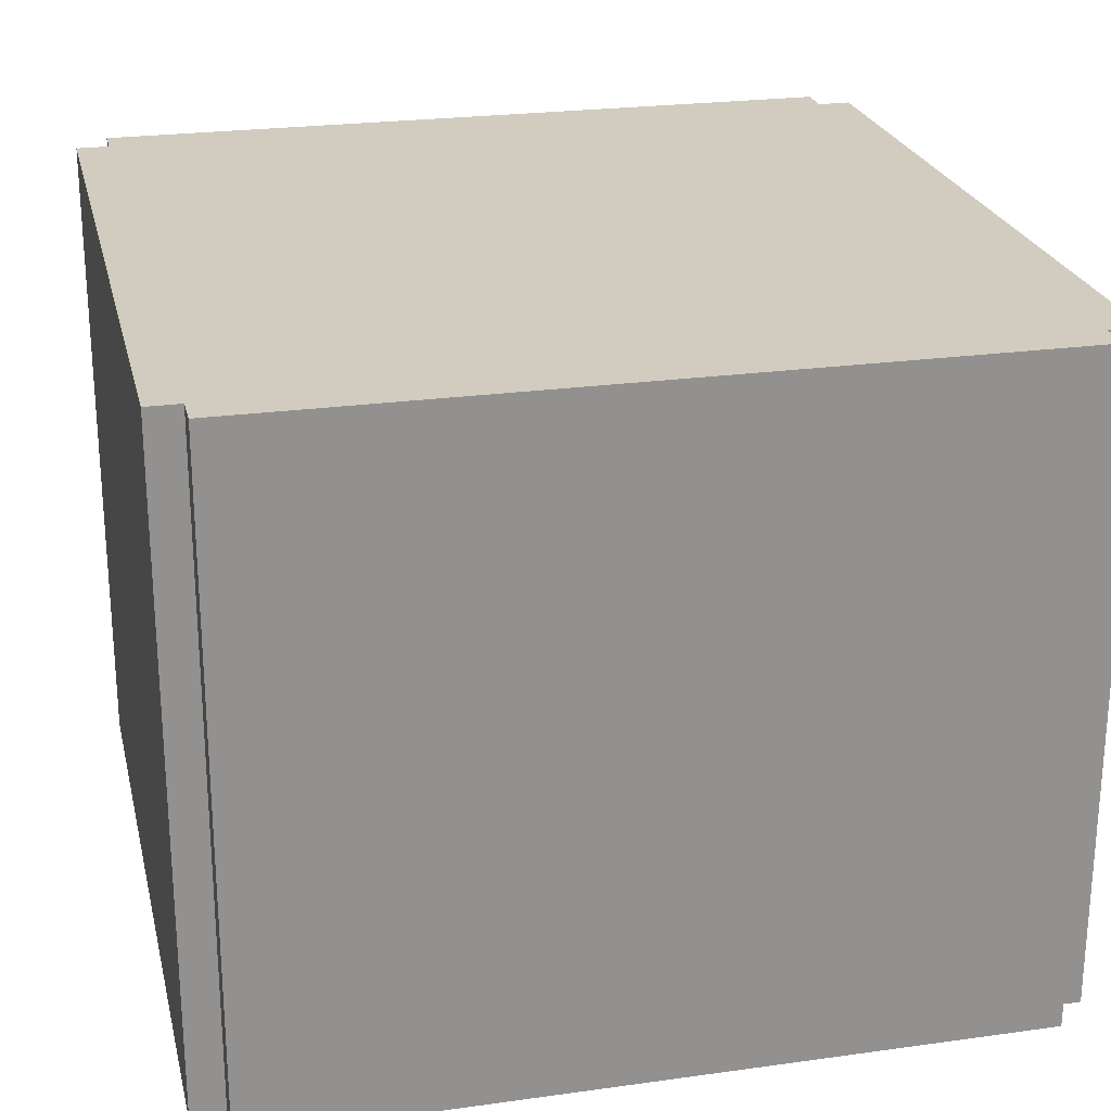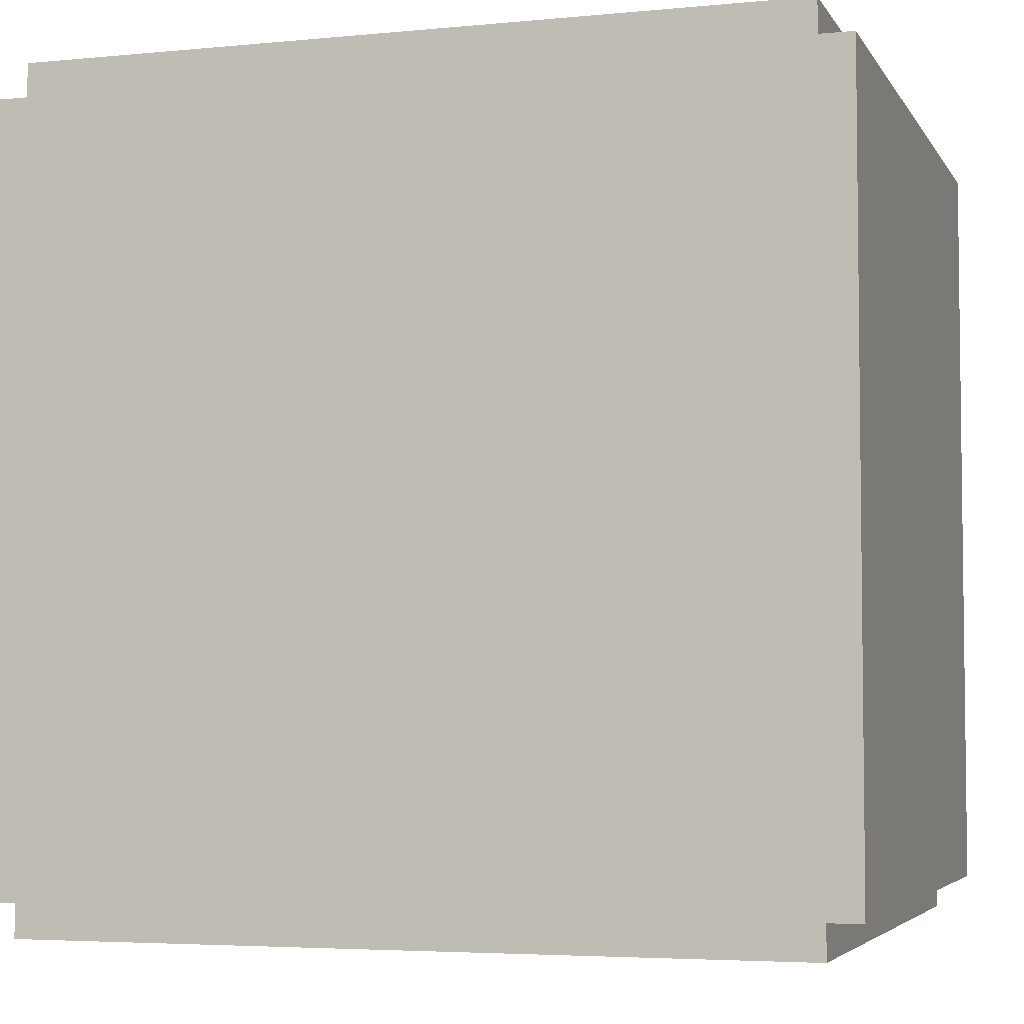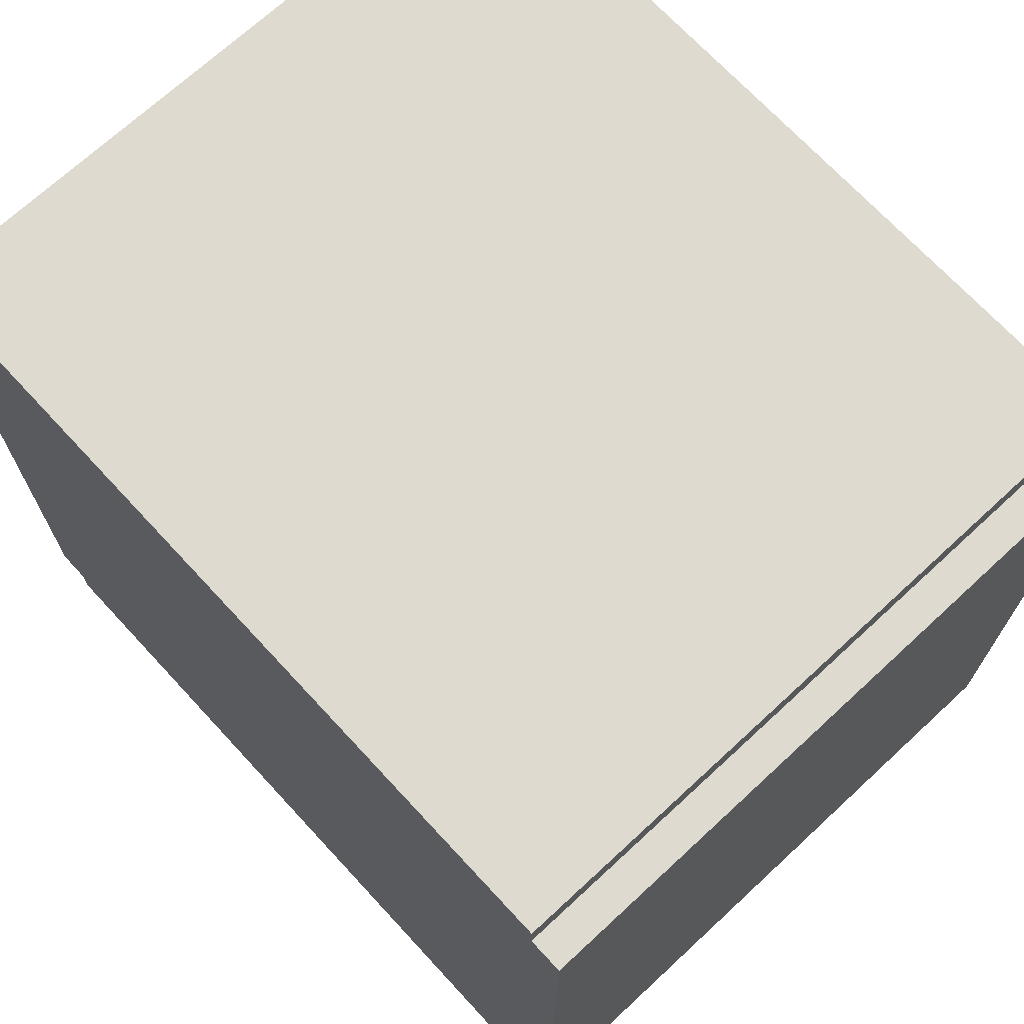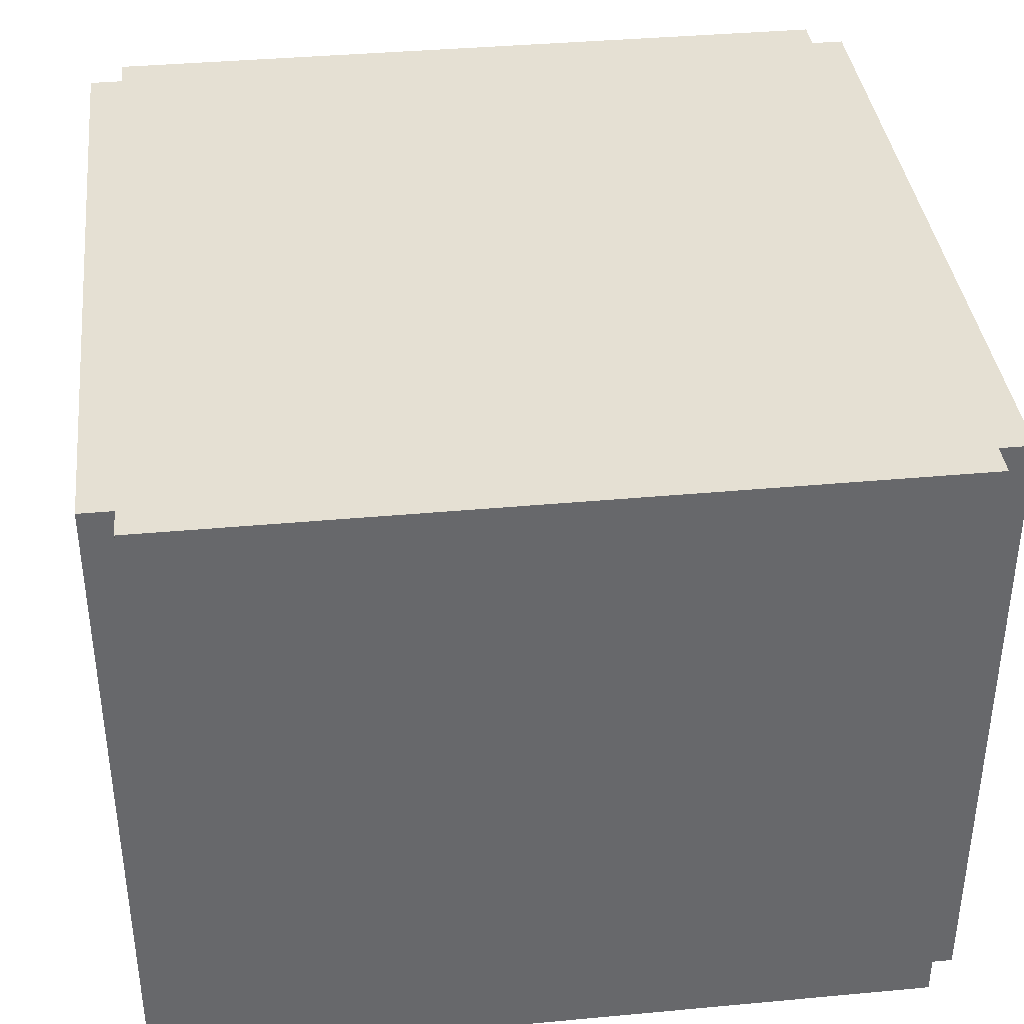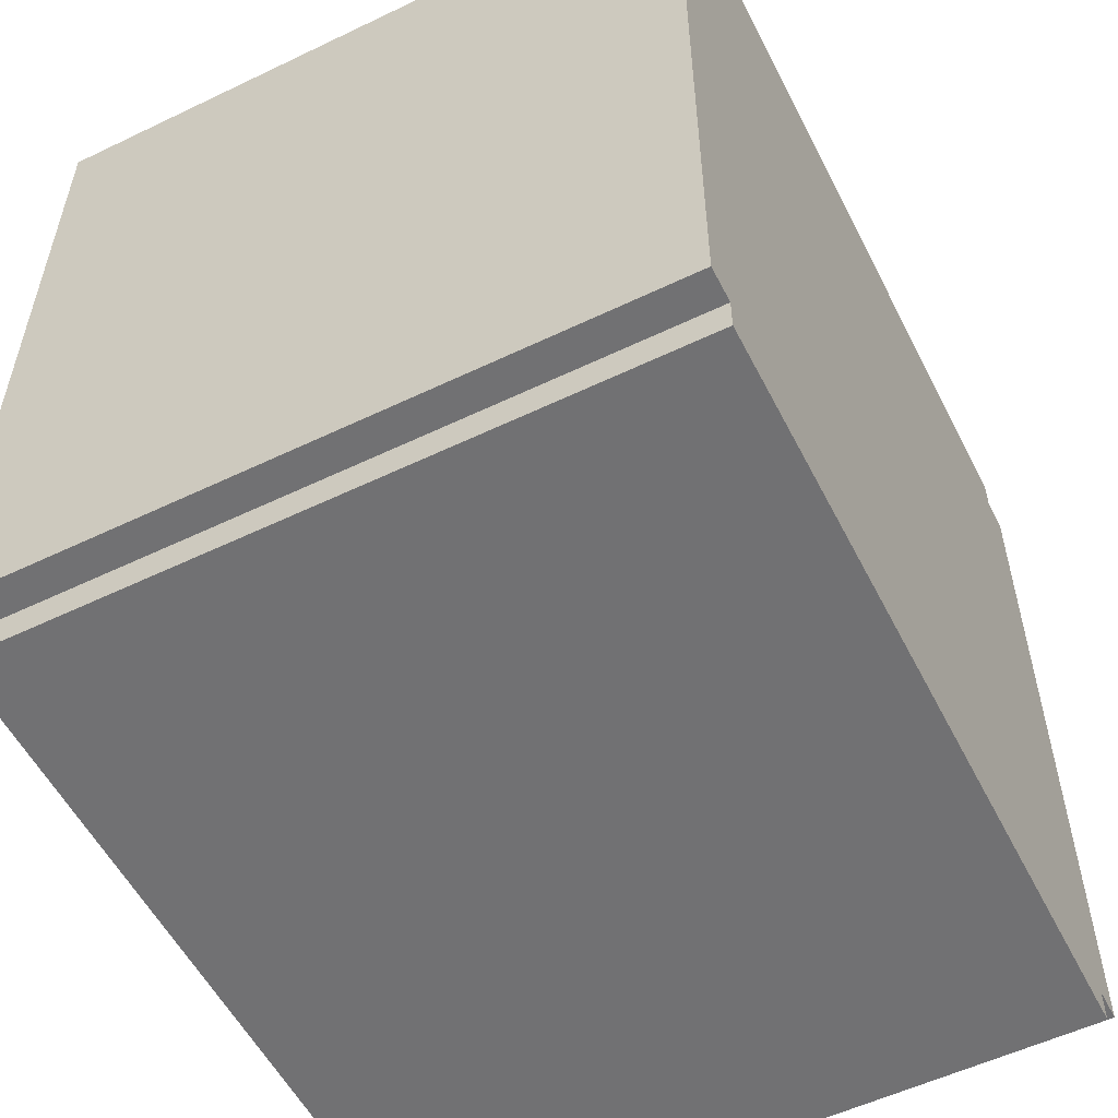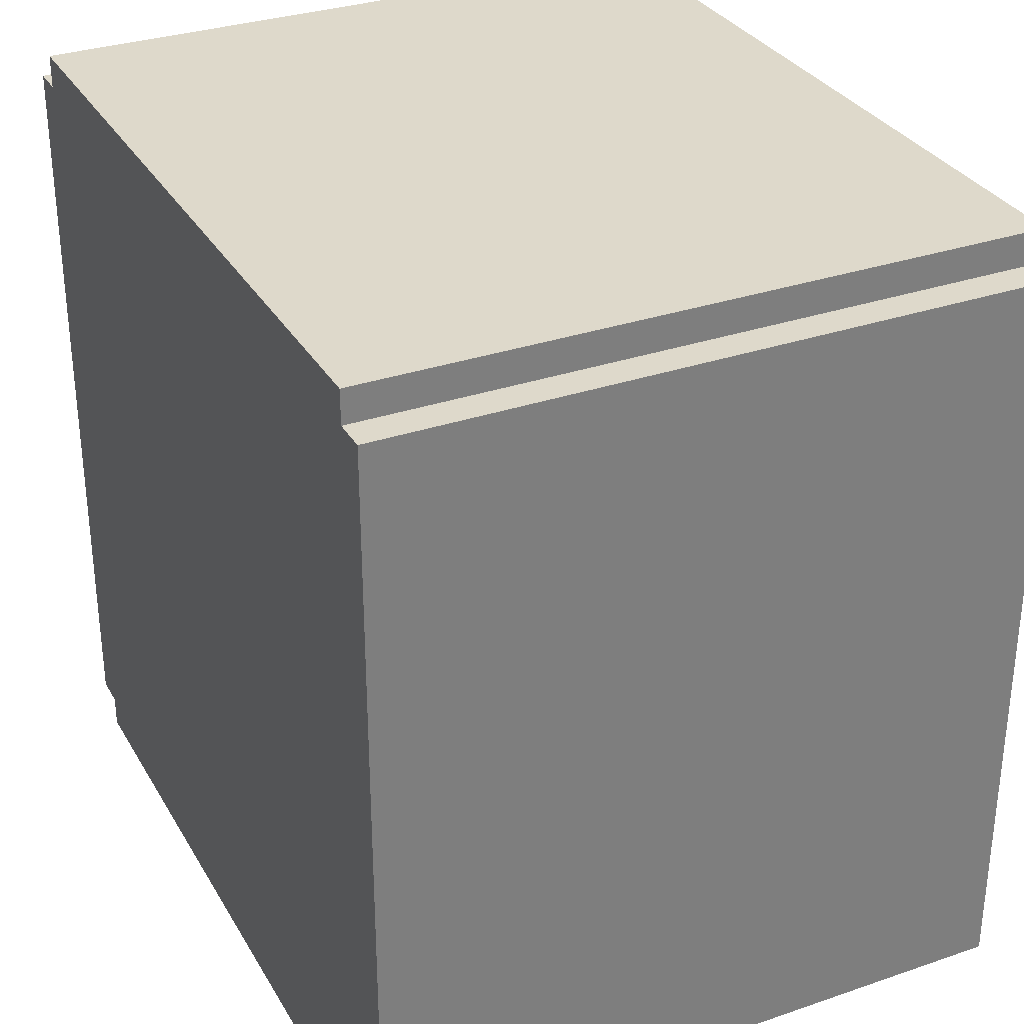
<metadata>
{"format":"obj","ext":"obj","renderer":"f3d","projection":"perspective","resolution":1024,"background":"white","views":[{"elev":24.0,"azim":-103.0,"up":"+Z"},{"elev":-4.5,"azim":-162.6,"up":"+Y"},{"elev":70.6,"azim":47.2,"up":"+Y"},{"elev":38.0,"azim":83.3,"up":"+Z"},{"elev":-55.3,"azim":-63.2,"up":"+Y"},{"elev":31.8,"azim":64.3,"up":"+Y"}]}
</metadata>
<code>
v -0.46 0.54 0.42
v -0.46 0.5 -0.38
v -0.46 0.5 0.42
v -0.46 0.54 -0.38
v -0.46 -0.42 0.42
v -0.46 -0.46 -0.38
v -0.46 -0.46 0.42
v -0.46 -0.42 -0.38
v -0.5 0.5 0.42
v -0.5 -0.42 -0.38
v -0.5 -0.42 0.42
v -0.5 0.5 -0.38
v 0.46 0.54 0.42
v 0.46 0.5 -0.38
v 0.46 0.5 0.42
v 0.46 0.54 -0.38
v 0.46 -0.42 0.42
v 0.46 -0.46 -0.38
v 0.46 -0.46 0.42
v 0.46 -0.42 -0.38
v 0.5 0.5 0.42
v 0.5 -0.42 -0.38
v 0.5 -0.42 0.42
v 0.5 0.5 -0.38
f 1 2 3
f 1 4 2
f 5 6 7
f 5 8 6
f 9 10 11
f 9 12 10
f 14 13 15
f 16 13 14
f 18 17 19
f 20 17 18
f 22 21 23
f 24 21 22
f 6 19 7
f 18 19 6
f 20 23 17
f 22 23 20
f 10 5 11
f 8 5 10
f 21 14 15
f 21 24 14
f 3 12 9
f 3 2 12
f 13 4 1
f 13 16 4
f 23 15 17
f 17 15 3
f 23 21 15
f 15 1 3
f 17 3 5
f 15 13 1
f 5 3 9
f 19 17 5
f 5 9 11
f 19 5 7
f 14 22 20
f 14 20 2
f 24 22 14
f 4 14 2
f 2 20 8
f 16 14 4
f 2 8 12
f 20 18 8
f 12 8 10
f 8 18 6

</code>
